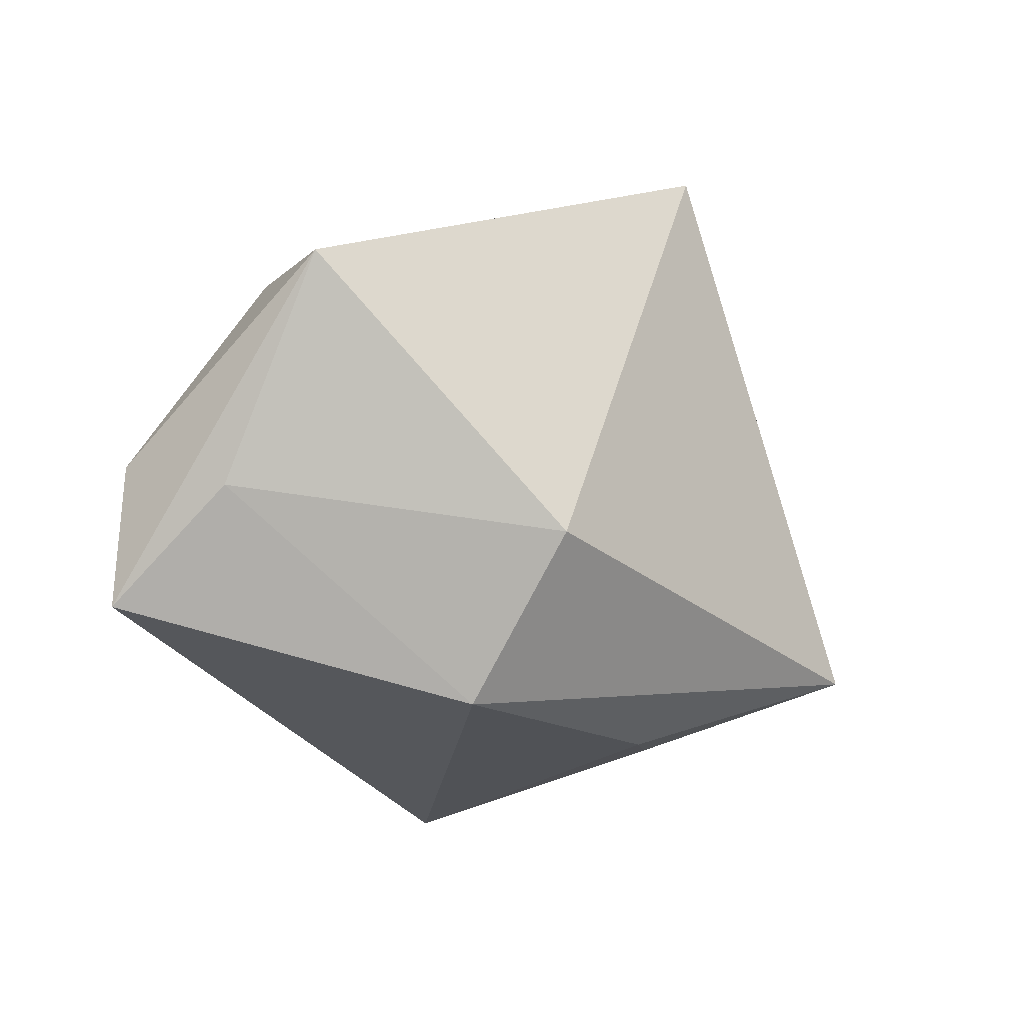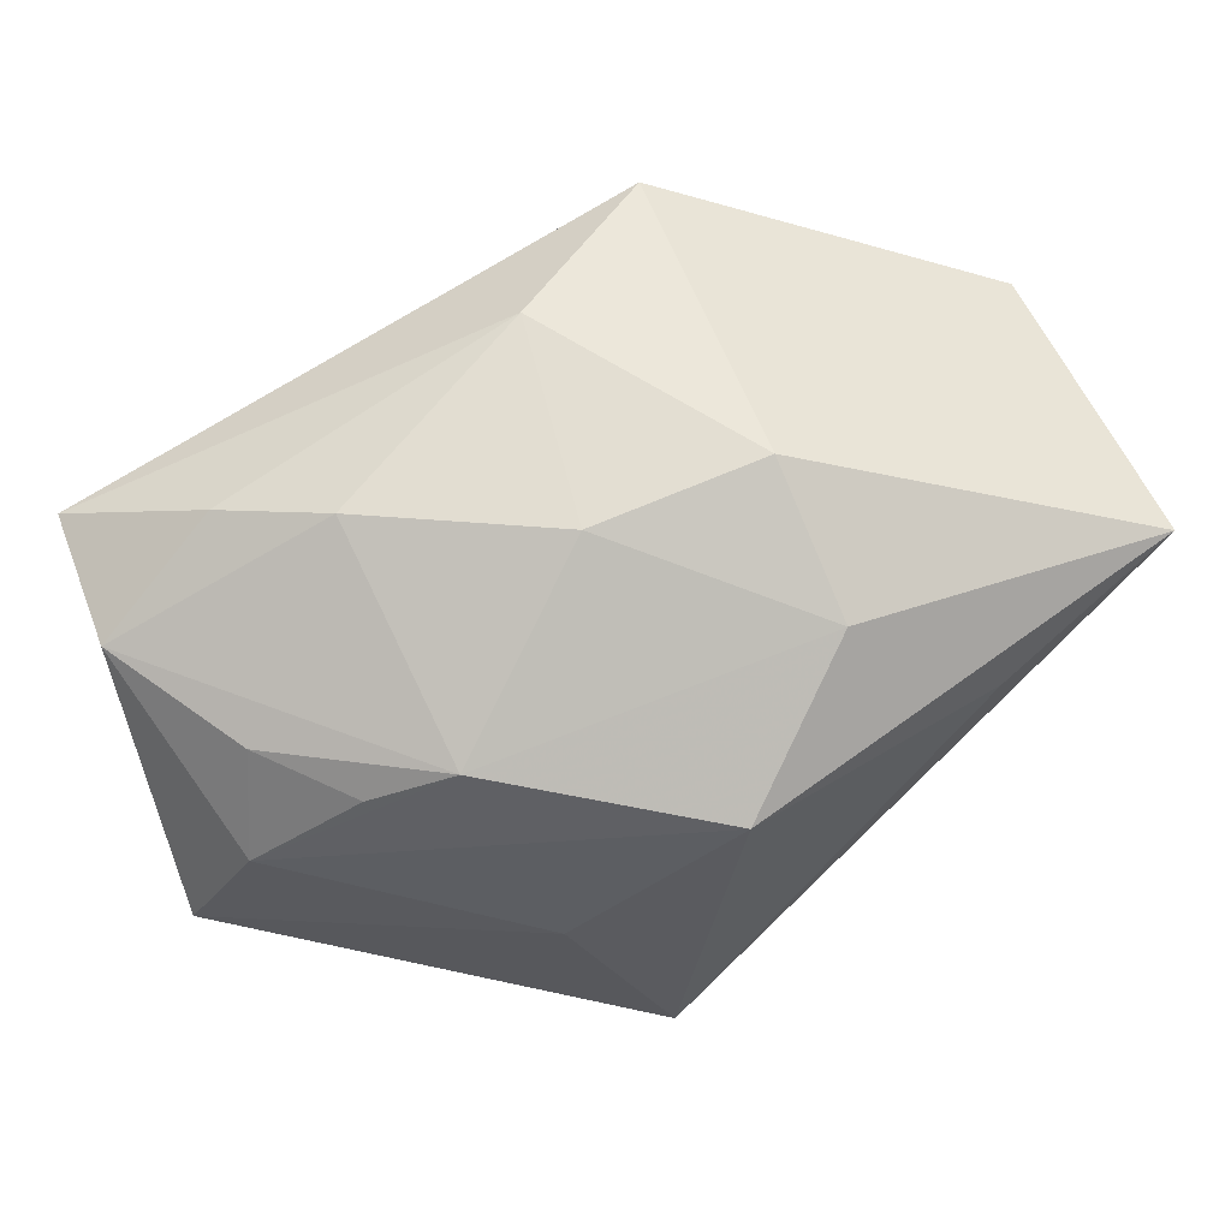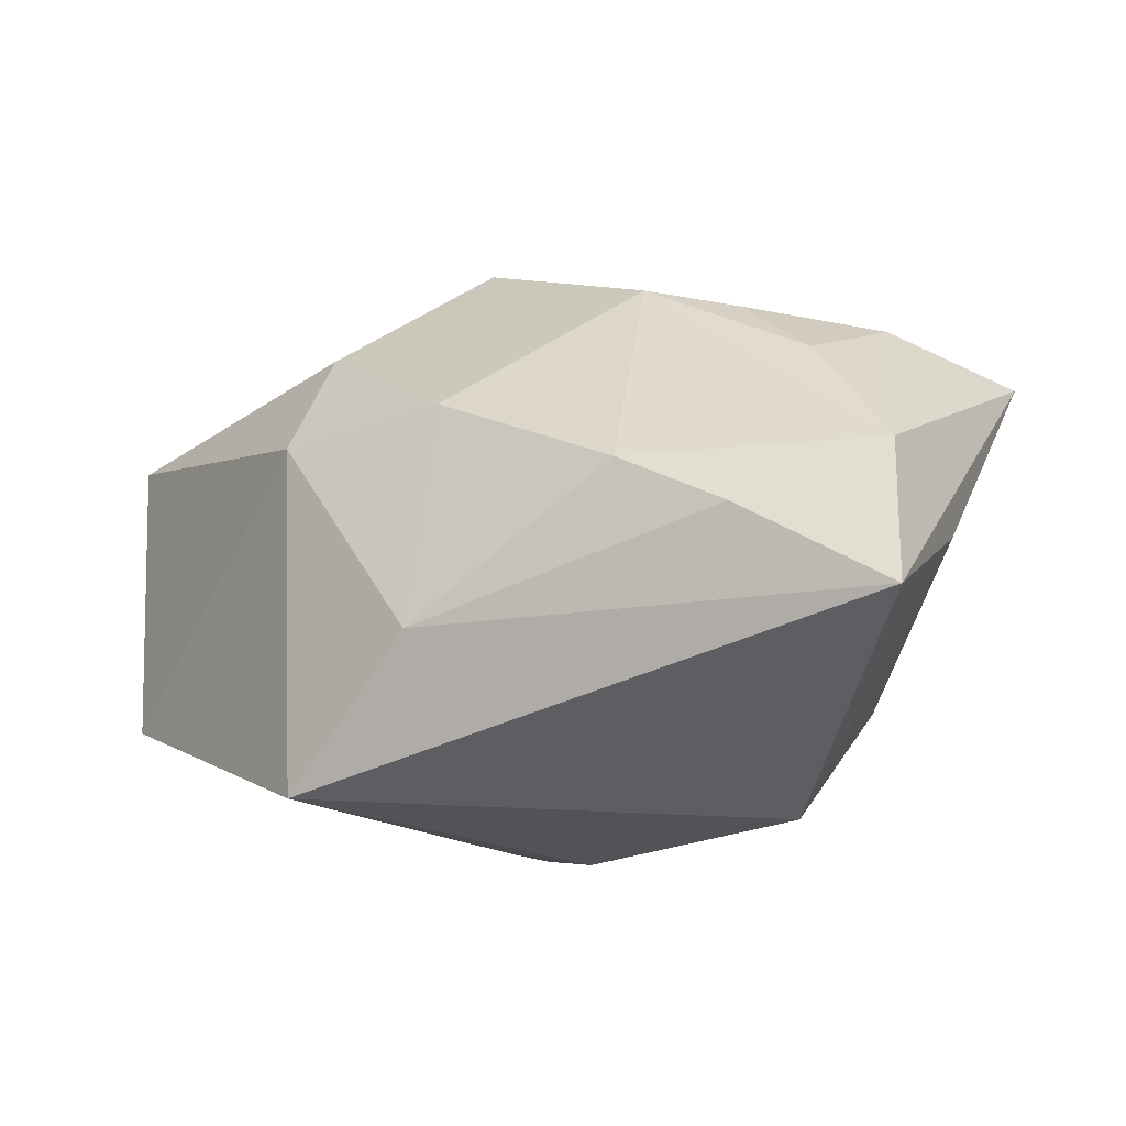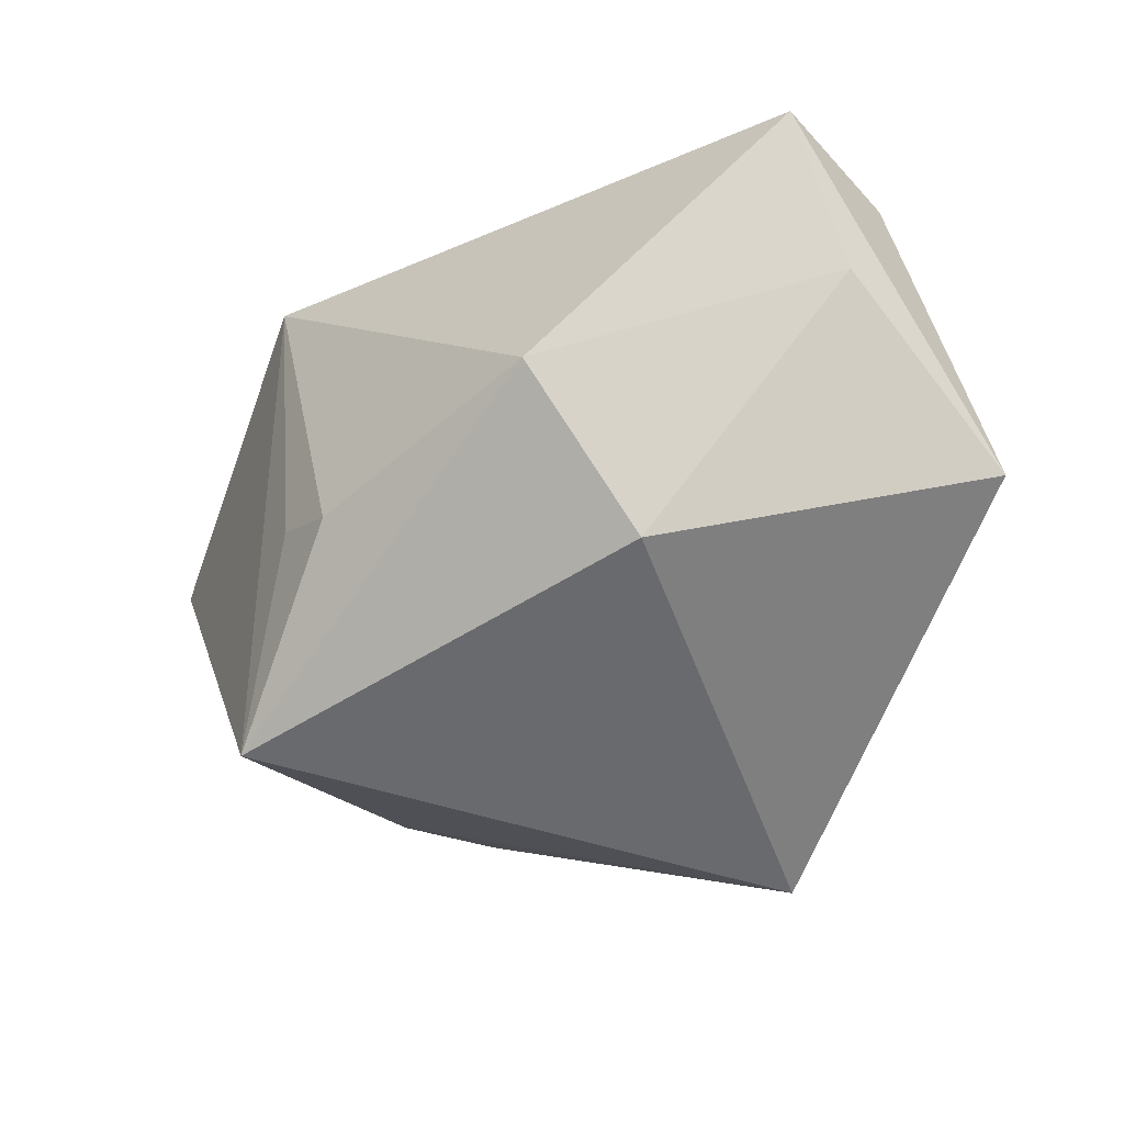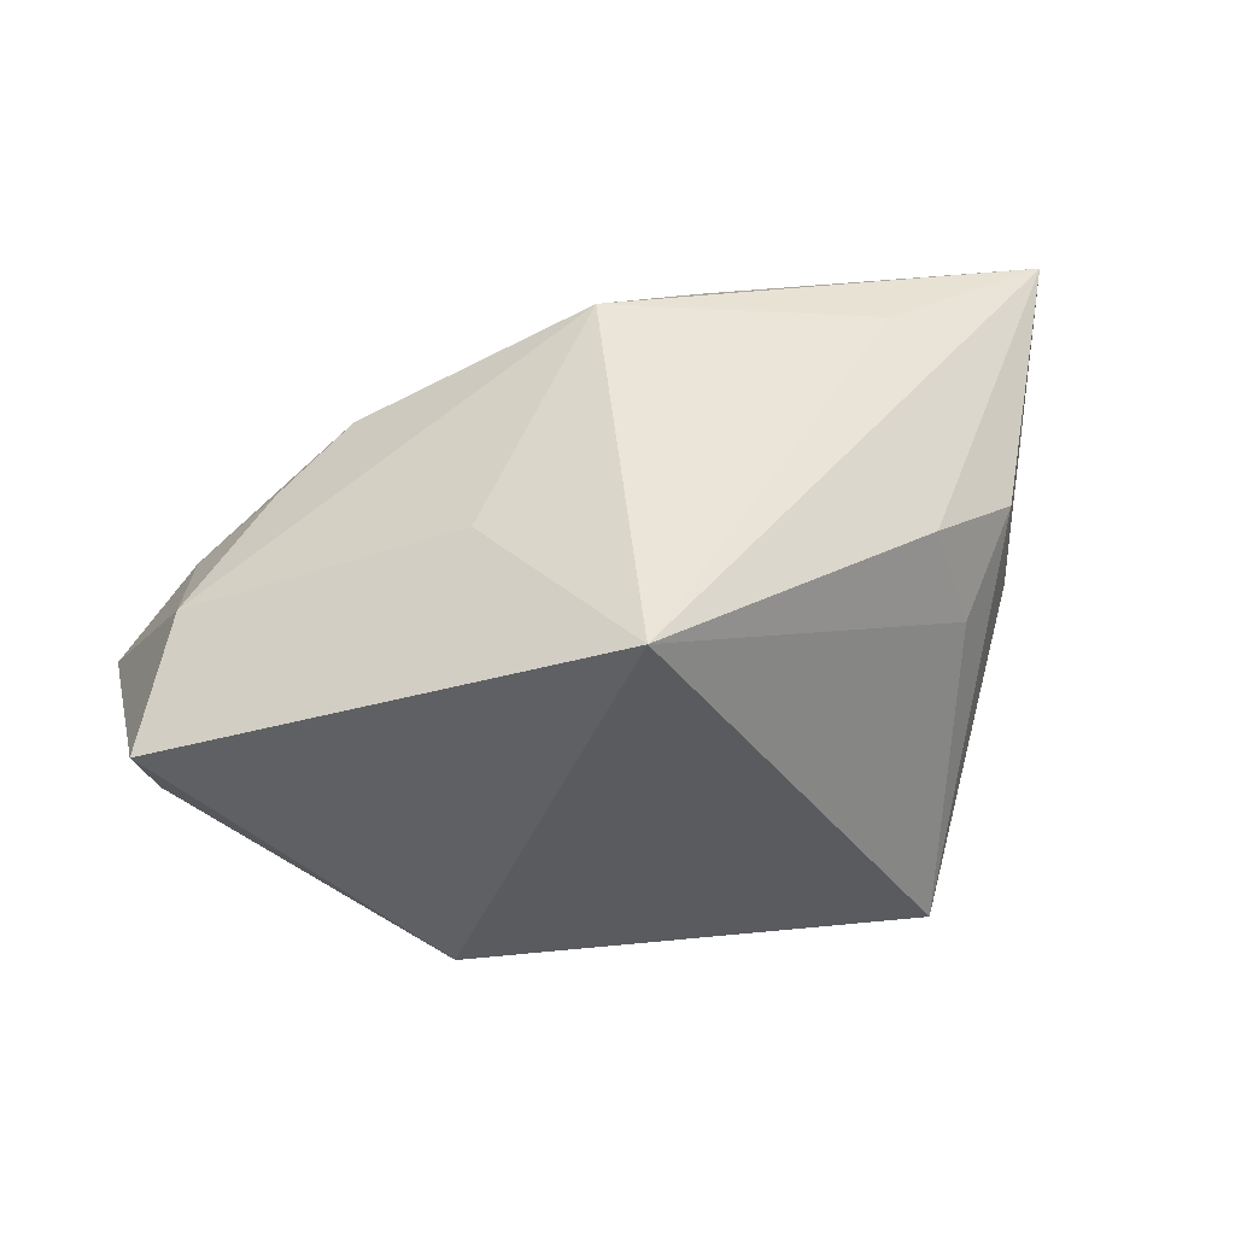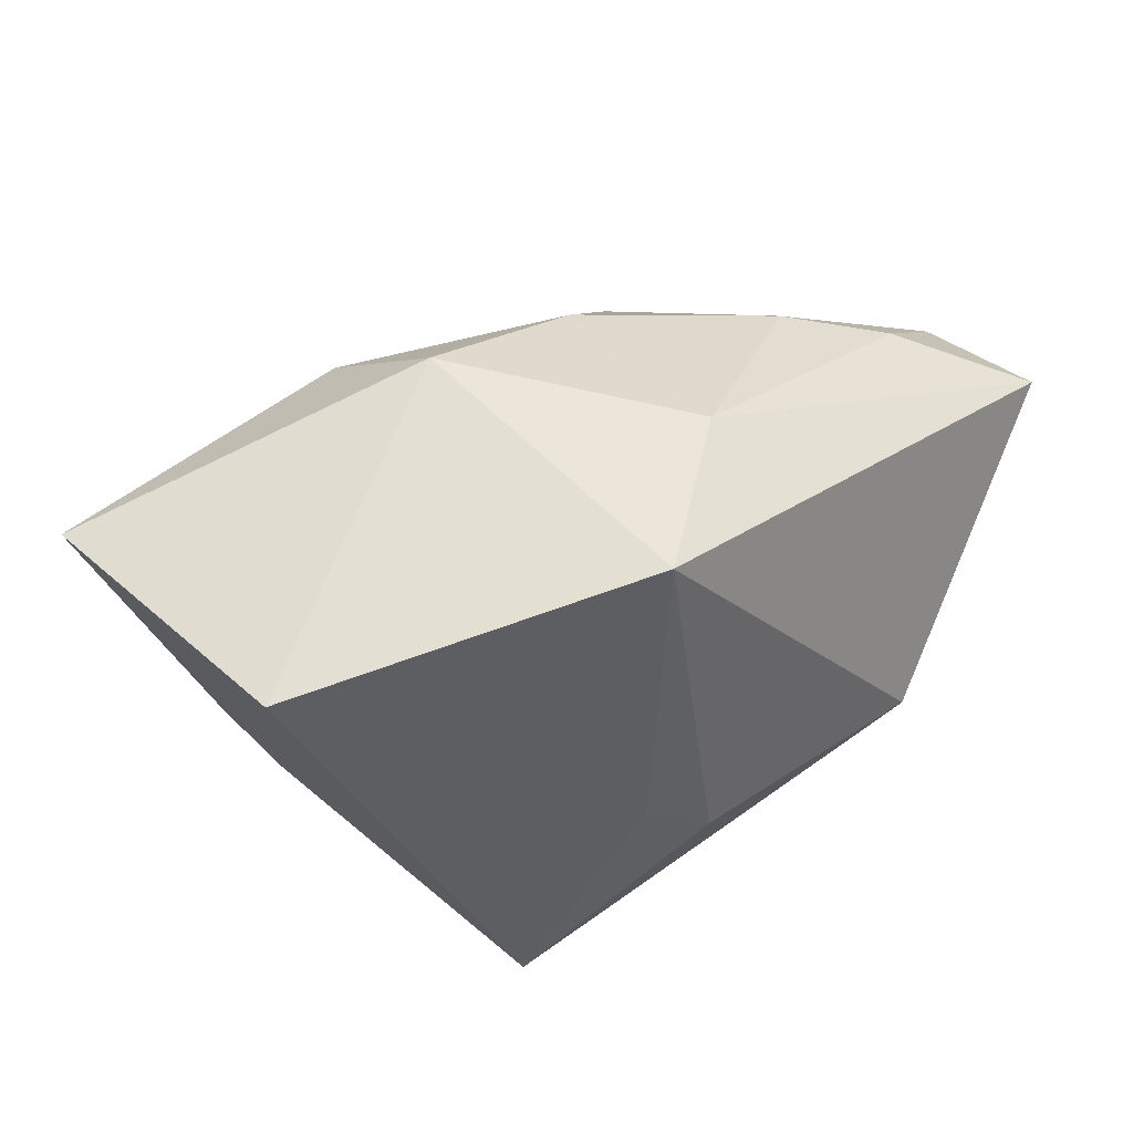
<metadata>
{"format":"obj","ext":"obj","renderer":"f3d","projection":"perspective","resolution":1024,"background":"white","views":[{"elev":-21.7,"azim":128.1,"up":"+Y"},{"elev":59.9,"azim":158.9,"up":"+Z"},{"elev":-26.5,"azim":37.8,"up":"+Y"},{"elev":-46.9,"azim":40.3,"up":"+Z"},{"elev":49.1,"azim":164.9,"up":"+Y"},{"elev":37.6,"azim":-41.3,"up":"+Z"}]}
</metadata>
<code>
v 0.01542 0.02832 -0.009173
v -0.03789 0.004308 -0.008516
v -0.006686 -0.02834 -0.01351
v -0.02724 0.02088 -0.01408
v -0.02499 -0.01974 -0.02916
v 0.02483 -0.004647 0.02432
v 0.03538 -0.01142 0.02096
v -0.01505 -0.03022 0.02523
v 0.02269 -0.01416 -0.02544
v -0.04841 -0.01179 0.01558
v -0.01423 -0.02666 -0.009071
v -0.03033 0.009835 -0.01651
v 0.02116 -0.02979 -0.0119
v 0.04199 0.0144 0.000406
v 0.005006 0.006848 0.0272
v 0.04701 -0.01042 -0.0001909
v 0.03908 0.008605 0.01111
v -0.01362 0.006971 0.02964
v 0.03063 0.01709 0.01005
v -0.001337 0.03299 0.01118
v 0.04877 -0.005687 0.01305
v 0.04877 0.01146 -0.01341
v 0.04877 -0.02111 0.01366
v -0.01493 0.02195 0.02173
v 0.001986 -0.01747 0.02792
v -0.02999 0.02659 0.008819
v 0.005178 0.03299 -0.03017
v 0.02194 0.02003 0.01479
v -0.04941 0.02122 0.01722
v -0.03705 0.01615 -0.008775
f 29 10 18
f 4 29 27
f 10 29 2
f 2 5 10
f 27 29 26
f 26 20 27
f 29 20 26
f 24 29 18
f 24 20 29
f 24 28 20
f 23 22 21
f 9 5 27
f 27 22 9
f 13 5 9
f 27 20 1
f 1 22 27
f 21 28 6
f 3 5 13
f 3 11 5
f 29 4 30
f 30 2 29
f 5 2 30
f 17 28 21
f 15 24 18
f 28 24 15
f 15 6 28
f 18 25 15
f 25 6 15
f 13 23 8
f 8 23 25
f 8 25 18
f 8 3 13
f 11 3 8
f 18 10 8
f 10 5 8
f 5 11 8
f 22 23 16
f 16 9 22
f 16 23 13
f 13 9 16
f 22 1 14
f 20 28 14
f 14 1 20
f 21 22 14
f 14 17 21
f 25 23 7
f 7 6 25
f 7 23 21
f 21 6 7
f 5 30 12
f 12 30 4
f 27 5 12
f 12 4 27
f 28 17 19
f 19 14 28
f 17 14 19

</code>
